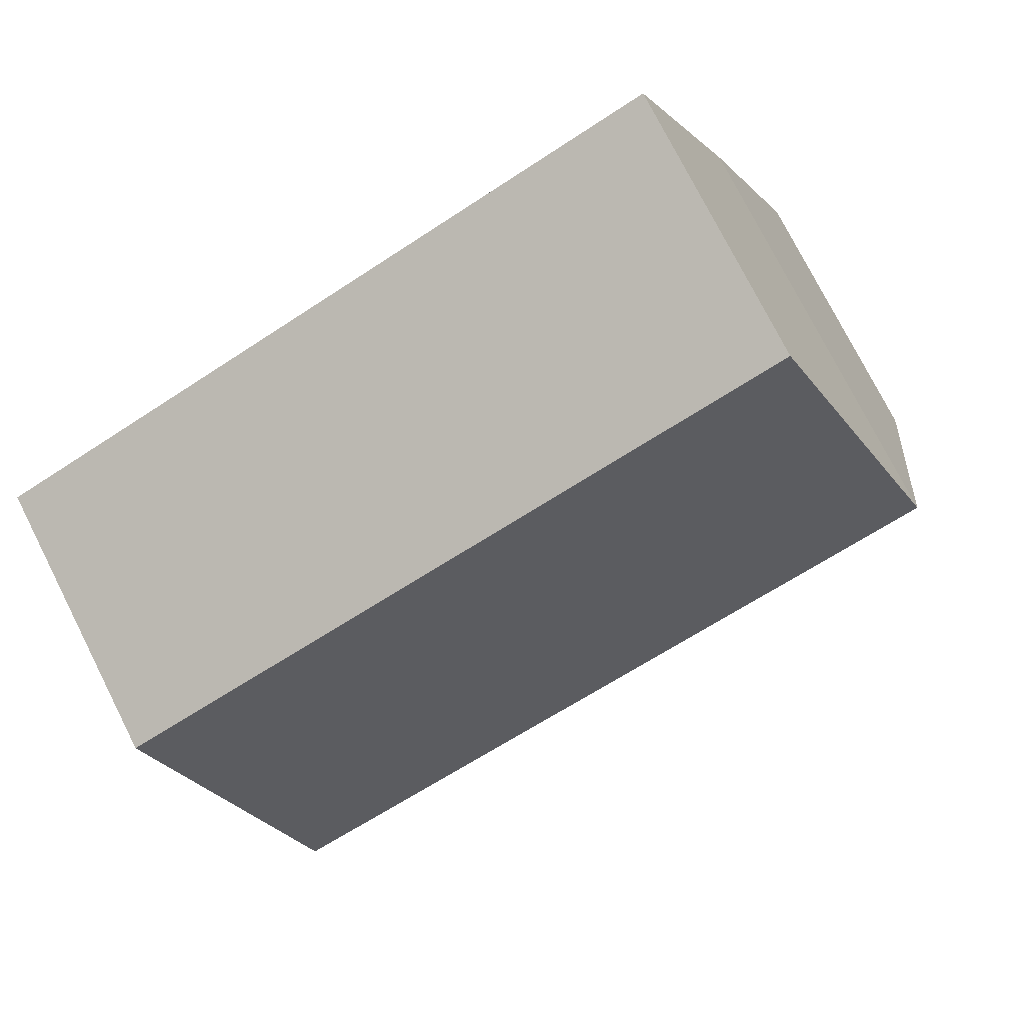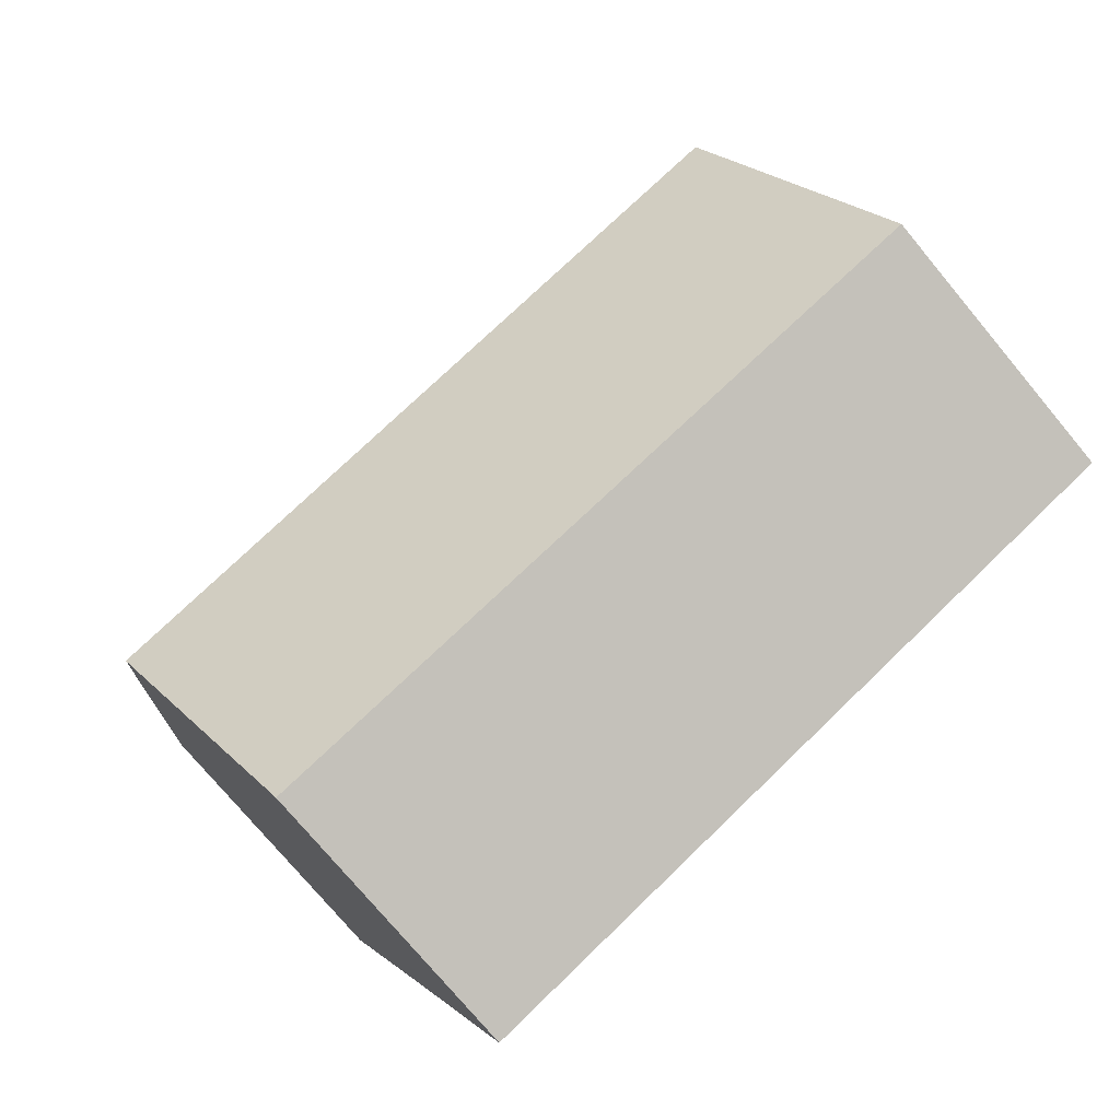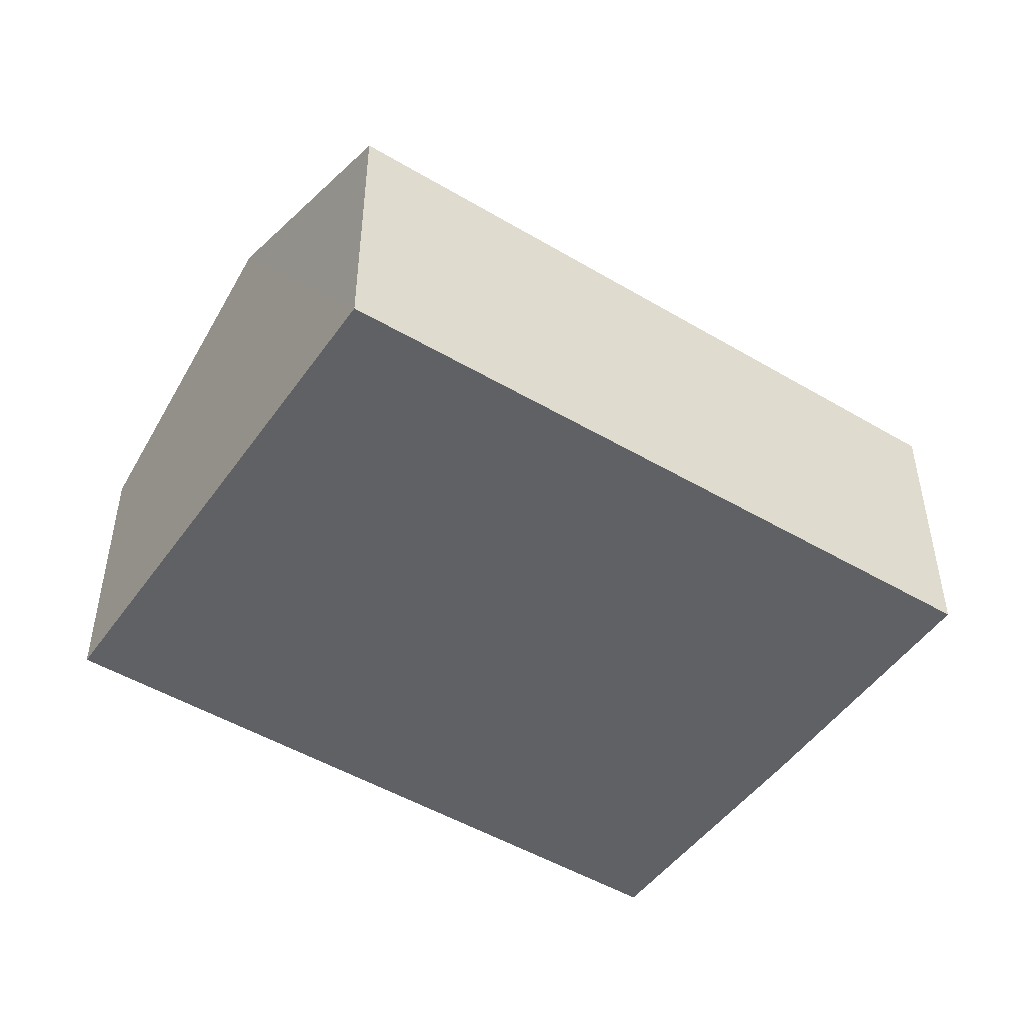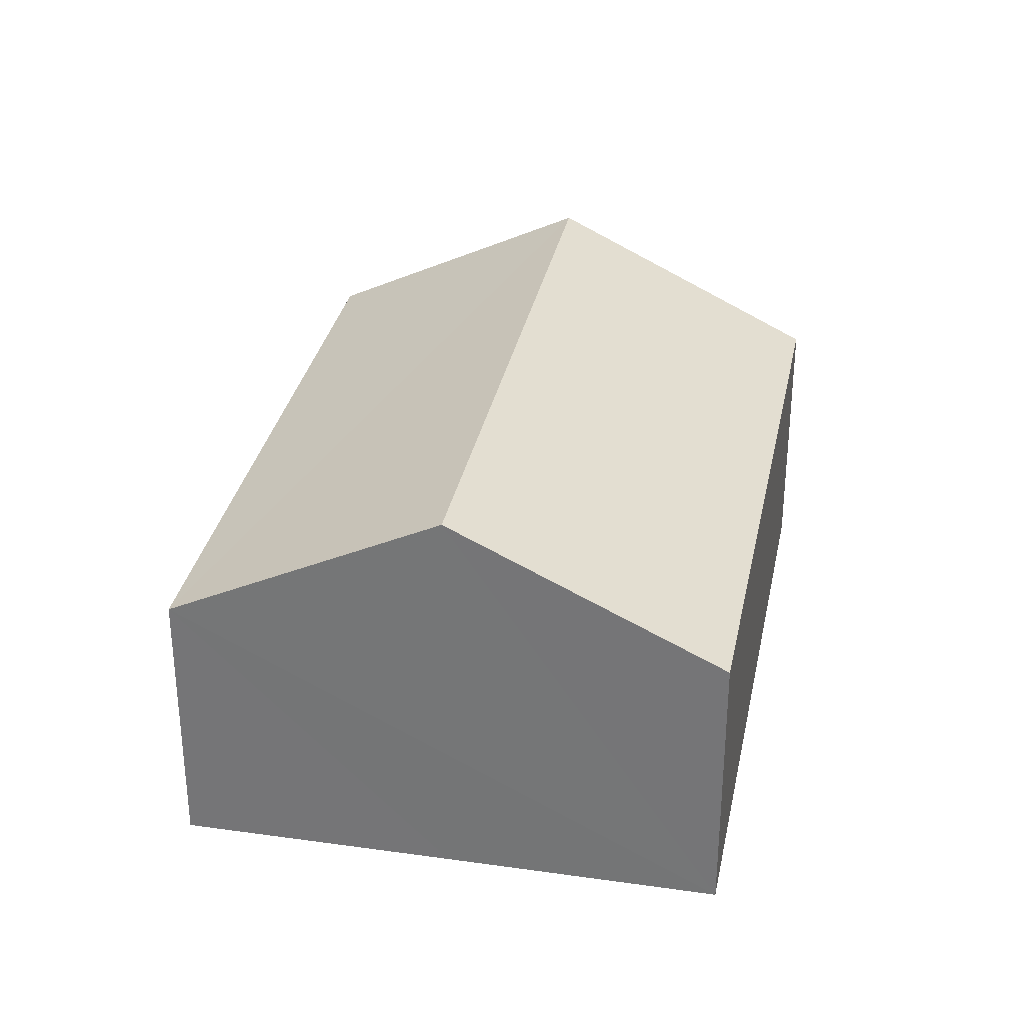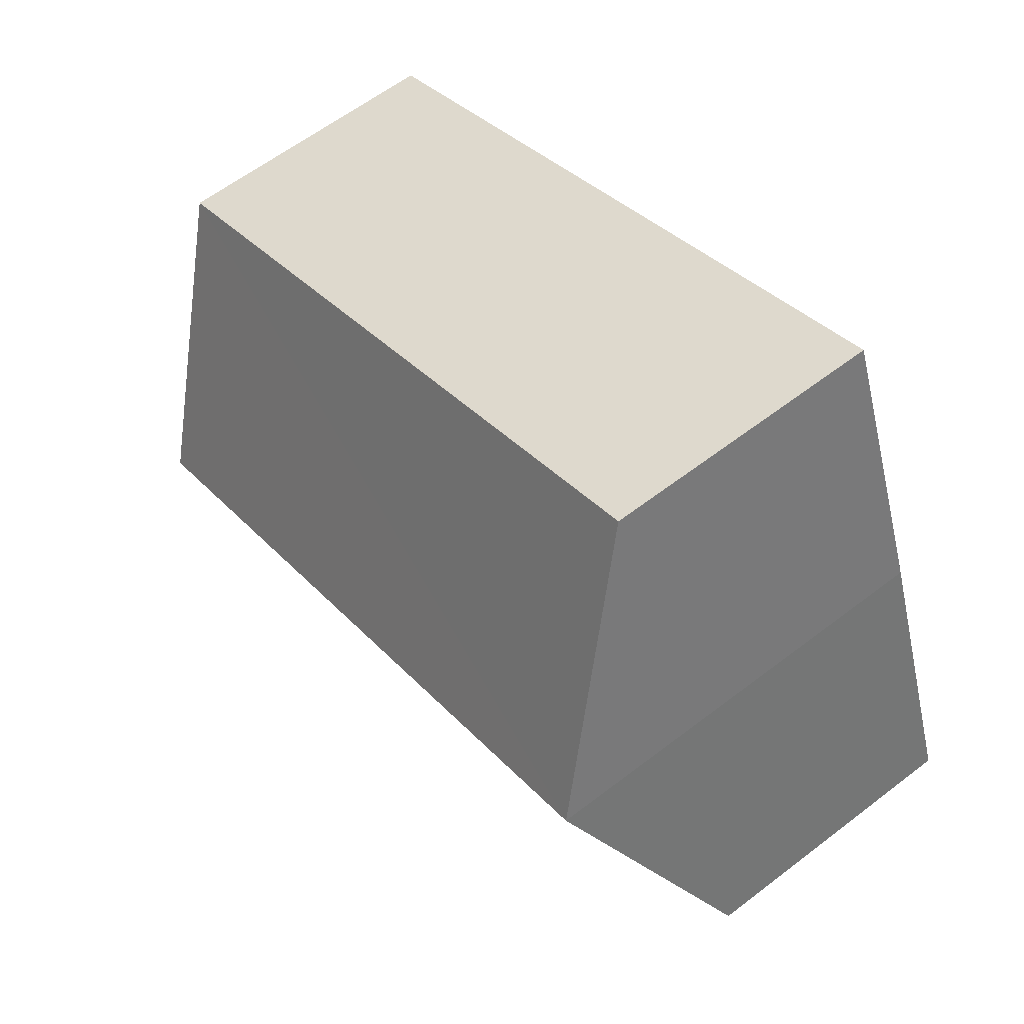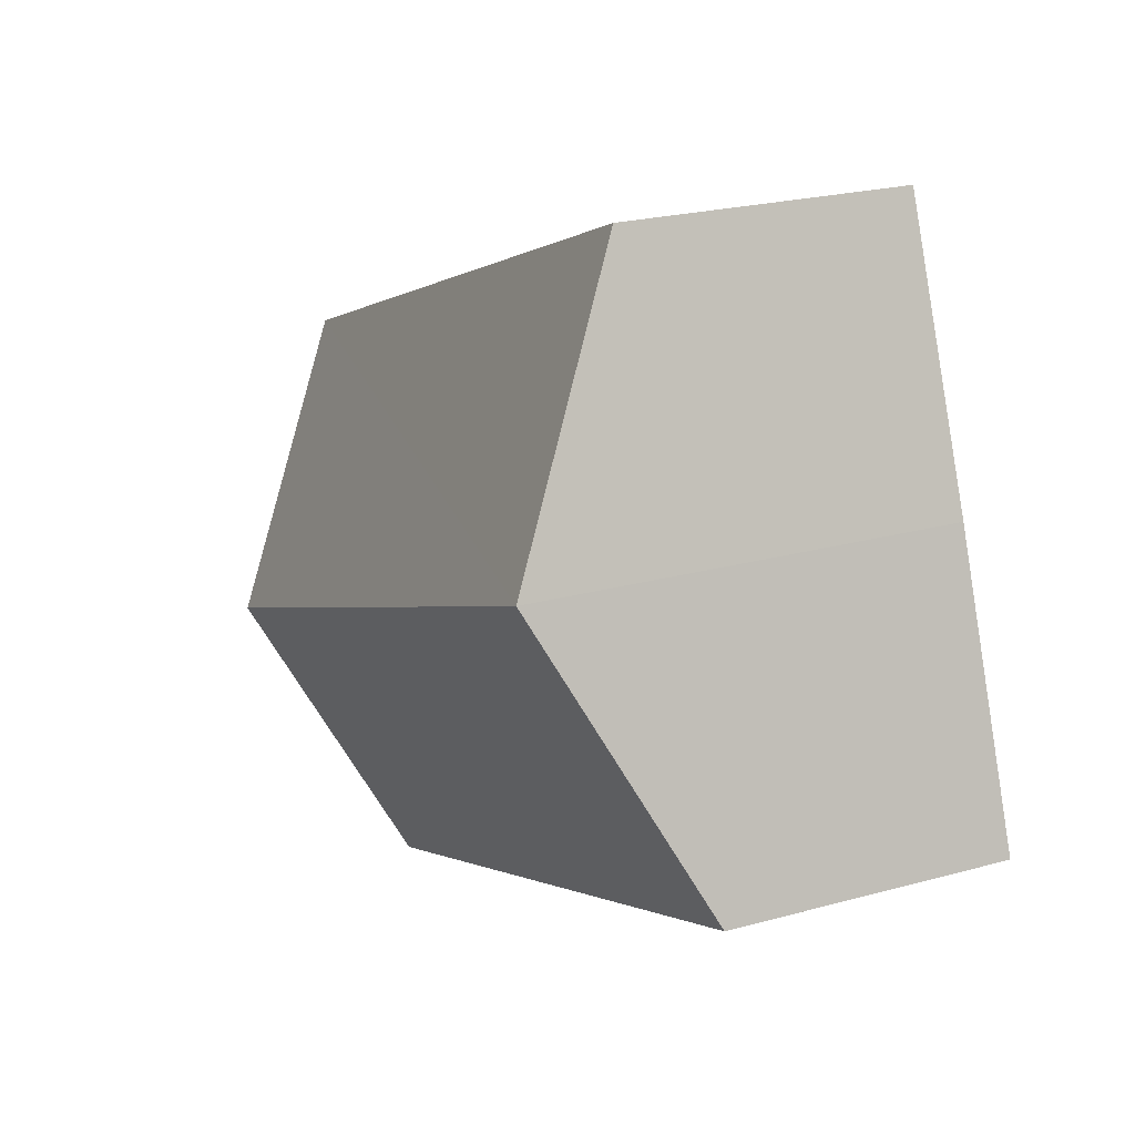
<metadata>
{"format":"obj","ext":"obj","renderer":"f3d","projection":"perspective","resolution":1024,"background":"white","views":[{"elev":76.2,"azim":153.1,"up":"+Z"},{"elev":-75.5,"azim":-140.2,"up":"+Z"},{"elev":-48.0,"azim":167.7,"up":"+Y"},{"elev":31.5,"azim":122.6,"up":"+Y"},{"elev":60.9,"azim":-128.1,"up":"+Z"},{"elev":22.9,"azim":-115.3,"up":"+Z"}]}
</metadata>
<code>
v  0 2.497 1.529e-16
v  7.088 3.743 -0.005
v  6.166 2.542 -2.381
v  0.913 3.736 2.468
v  8.023 2.527 2.386
v  1.857 2.527 4.87
v  6.166 1.458e-16 -2.381
v  0 0 0
v  0.913 -1.511e-16 2.468
v  1.857 -2.982e-16 4.87
v  8.023 -1.461e-16 2.386
v  7.088 3.062e-19 -0.005
g defaultobject
f 1 2 3
f 2 1 4
f 5 4 6
f 4 5 2
f 7 1 3
f 1 7 8
f 1 9 4
f 9 1 8
f 9 6 4
f 6 9 10
f 10 5 6
f 5 10 11
f 2 7 3
f 7 2 5
f 7 5 12
f 12 5 11
f 9 11 10
f 11 9 8
f 11 8 12
f 12 8 7

</code>
